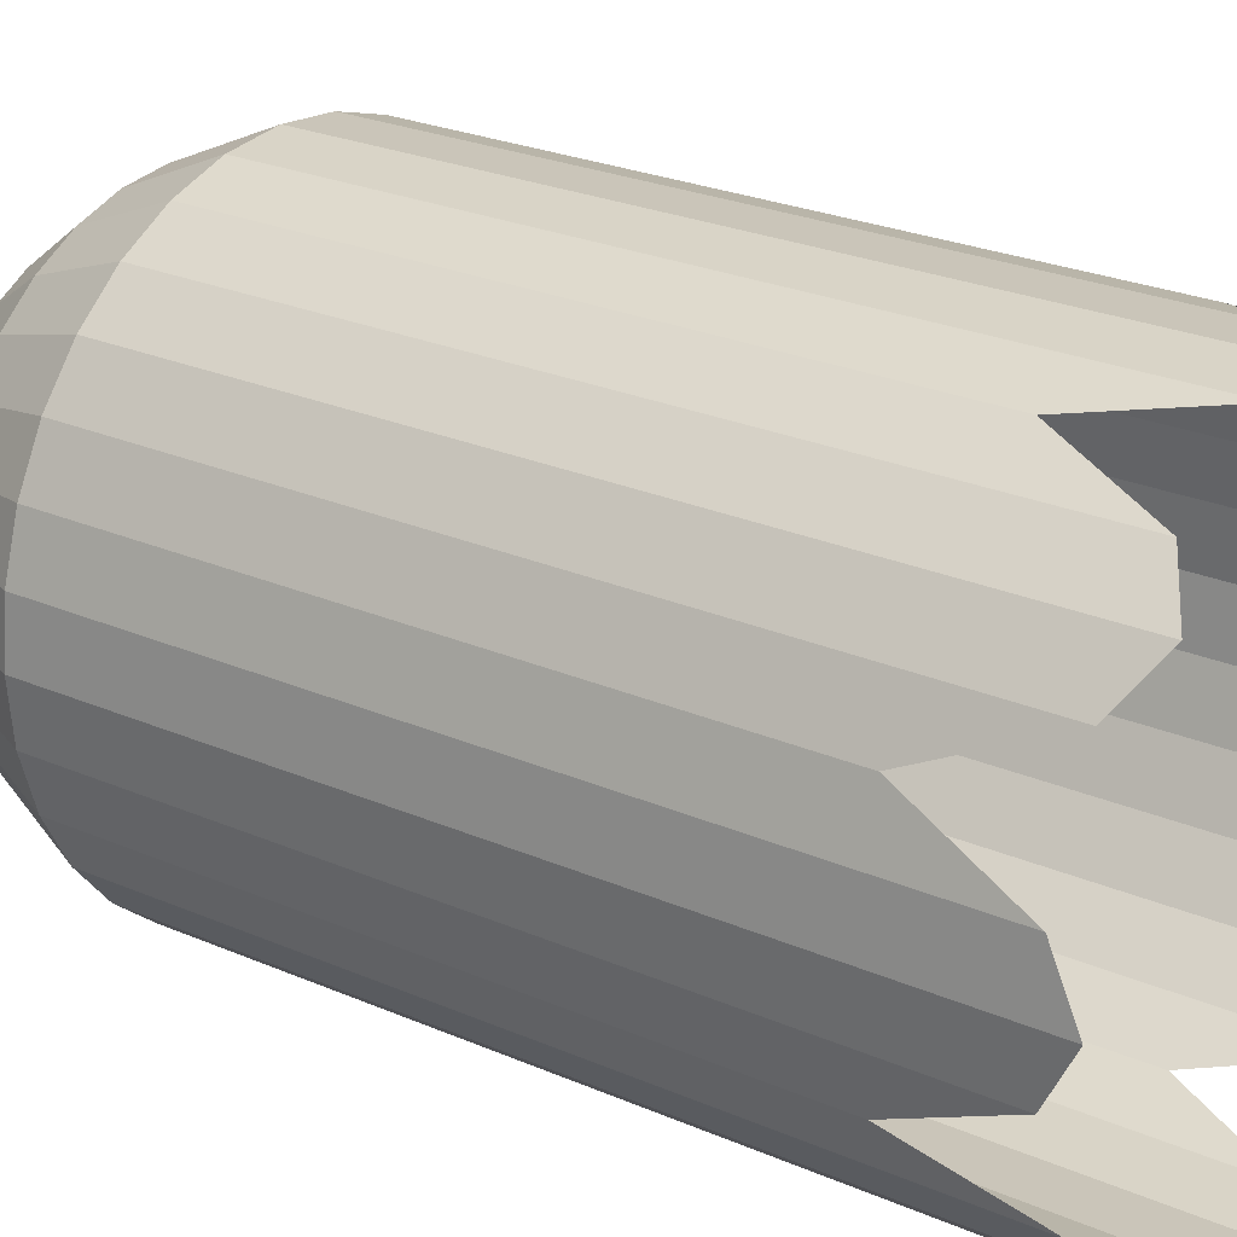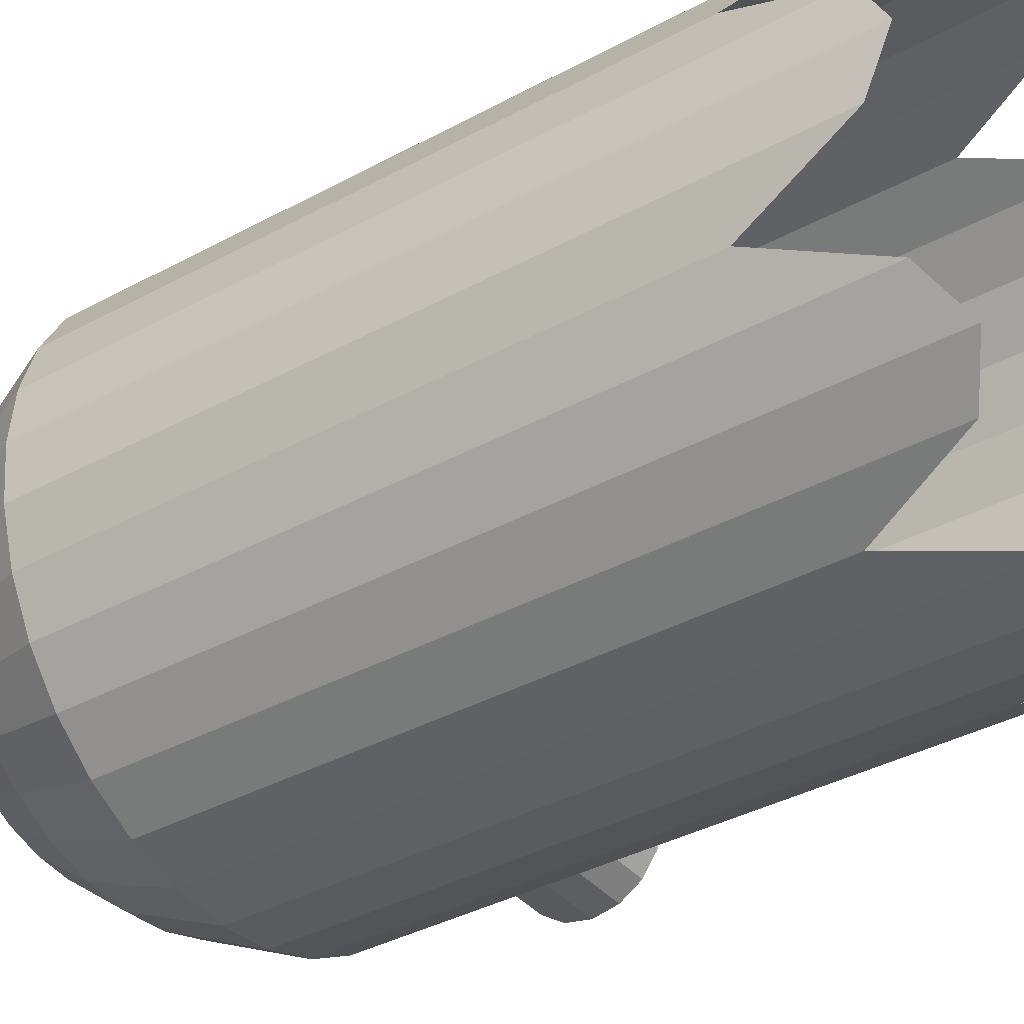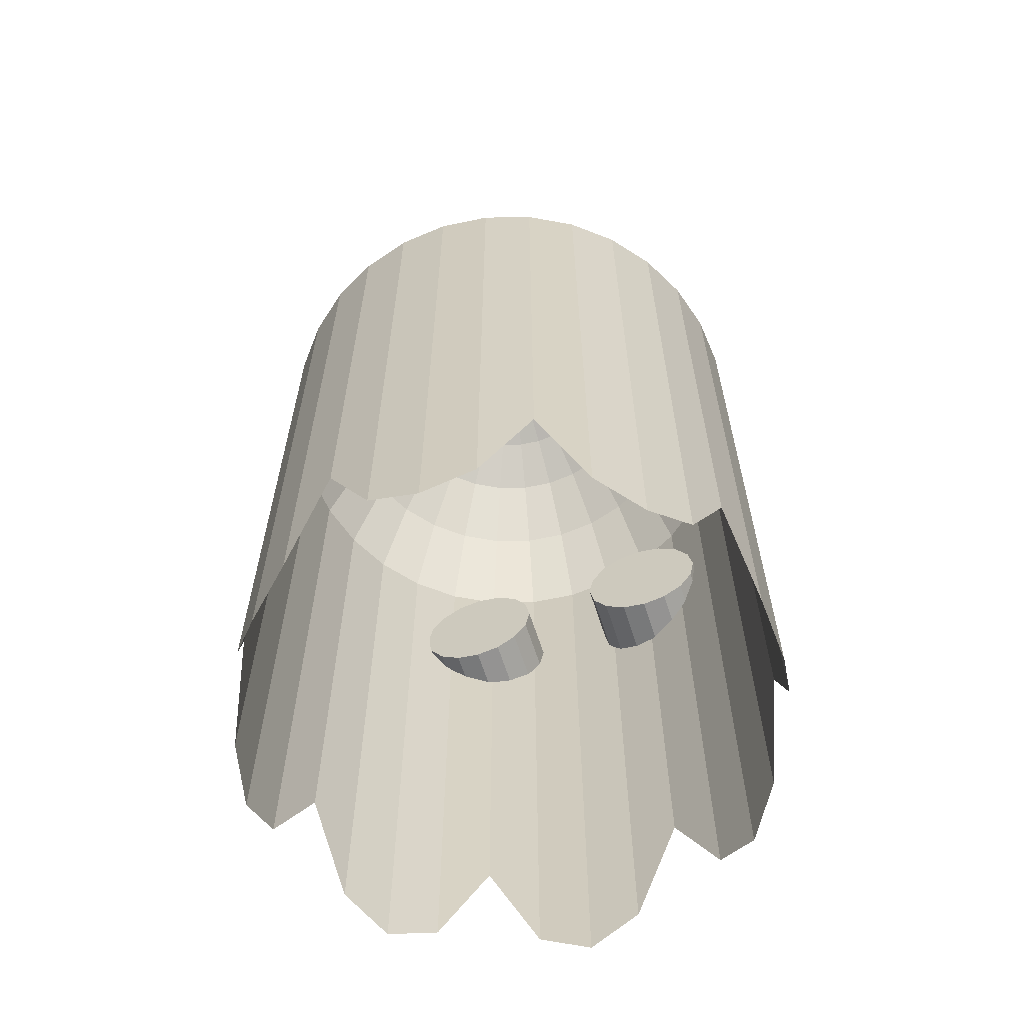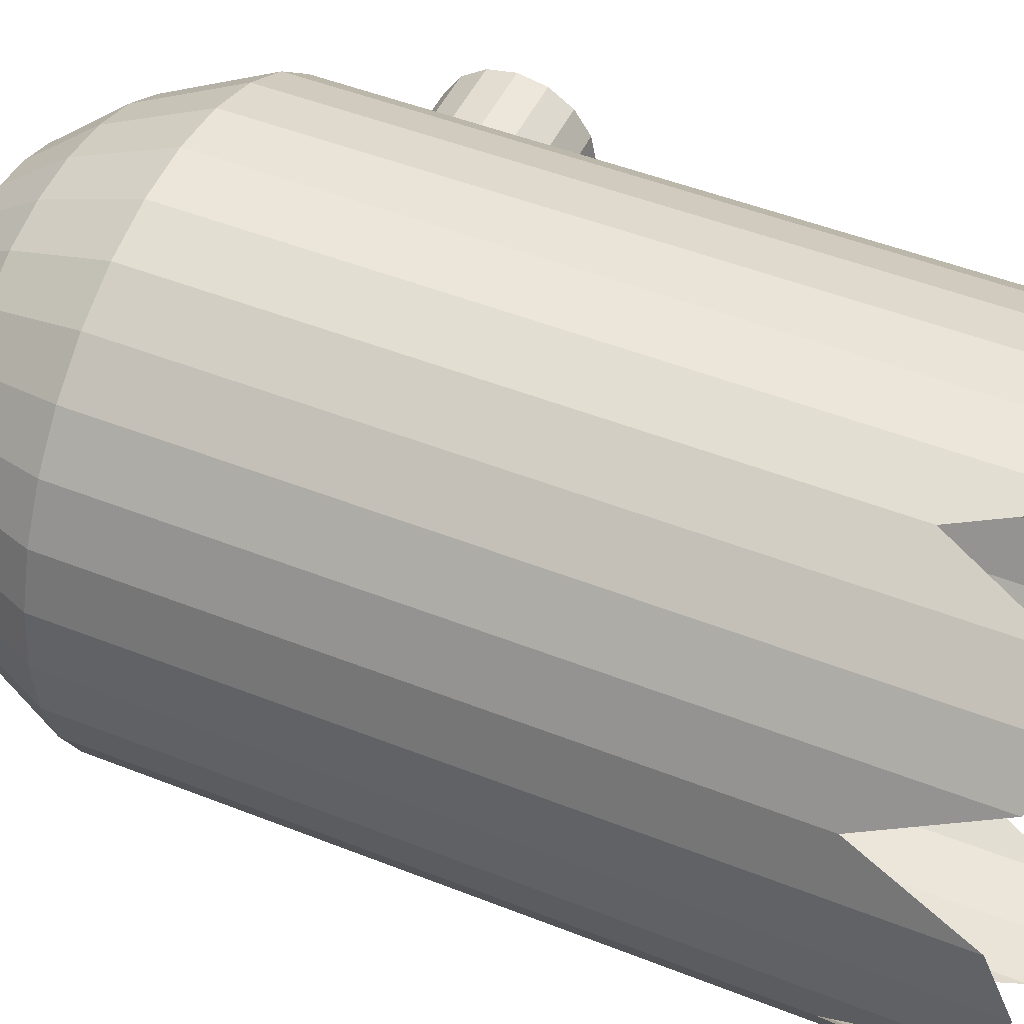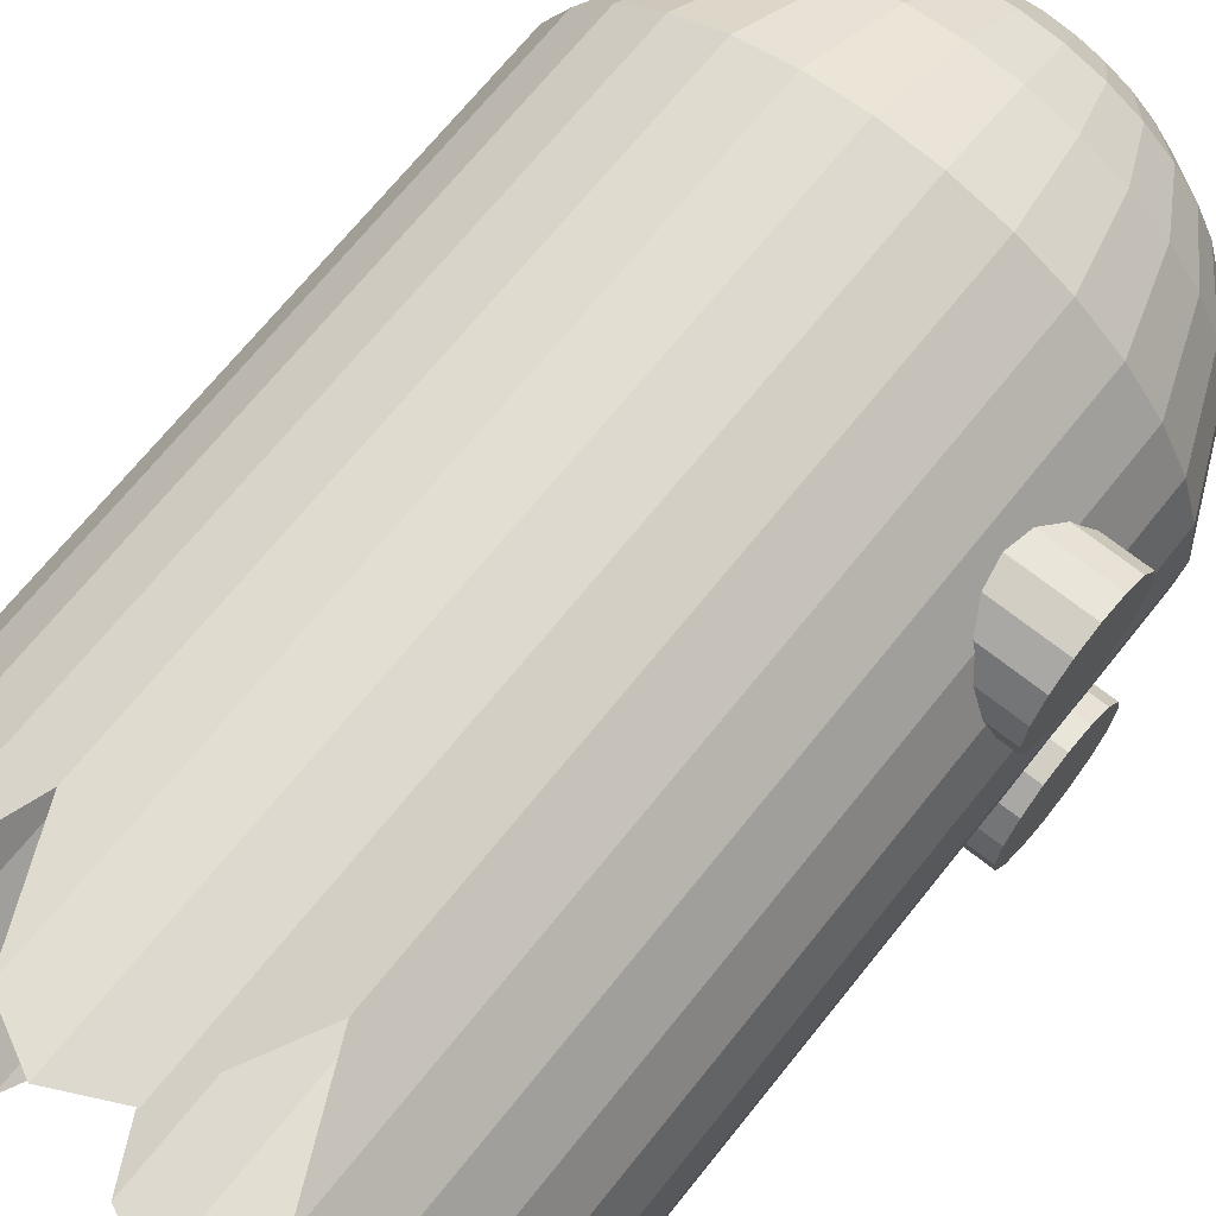
<metadata>
{"format":"obj","ext":"obj","renderer":"f3d","projection":"perspective","resolution":1024,"background":"white","views":[{"elev":24.9,"azim":-54.6,"up":"+Z"},{"elev":-37.5,"azim":-55.1,"up":"+Z"},{"elev":-63.0,"azim":-72.3,"up":"+Y"},{"elev":47.5,"azim":-65.8,"up":"+Z"},{"elev":68.9,"azim":38.6,"up":"+Z"}]}
</metadata>
<code>
o Cylinder
v 0 -0.5 -1
v 0 1.5 -1
v 0.1951 -0.5 -0.9808
v 0.1951 1.5 -0.9808
v 0.3827 -0.5 -0.9239
v 0.3827 1.5 -0.9239
v 0.5556 -0.5 -0.8315
v 0.5556 1.5 -0.8315
v 0.7071 -0.5 -0.7071
v 0.7071 1.5 -0.7071
v 0.8315 -0.5 -0.5556
v 0.8315 1.5 -0.5556
v 0.9239 -0.5 -0.3827
v 0.9239 1.5 -0.3827
v 0.9808 -0.5 -0.1951
v 0.9808 1.5 -0.1951
v 1 -0.5 -0
v 1 1.5 -0
v 0.9808 -0.5 0.1951
v 0.9808 1.5 0.1951
v 0.9239 -0.5 0.3827
v 0.9239 1.5 0.3827
v 0.8315 -0.5 0.5556
v 0.8315 1.5 0.5556
v 0.7071 -0.5 0.7071
v 0.7071 1.5 0.7071
v 0.5556 -0.5 0.8315
v 0.5556 1.5 0.8315
v 0.3827 -0.5 0.9239
v 0.3827 1.5 0.9239
v 0.1951 -0.5 0.9808
v 0.1951 1.5 0.9808
v -0 -0.5 1
v -0 1.5 1
v -0.1951 -0.5 0.9808
v -0.1951 1.5 0.9808
v -0.3827 -0.5 0.9239
v -0.3827 1.5 0.9239
v -0.5556 -0.5 0.8315
v -0.5556 1.5 0.8315
v -0.7071 -0.5 0.7071
v -0.7071 1.5 0.7071
v -0.8315 -0.5 0.5556
v -0.8315 1.5 0.5556
v -0.9239 -0.5 0.3827
v -0.9239 1.5 0.3827
v -0.9808 -0.5 0.1951
v -0.9808 1.5 0.1951
v -1 -0.5 -1e-06
v -1 1.5 -1e-06
v -0.9808 -0.5 -0.1951
v -0.9808 1.5 -0.1951
v -0.9239 -0.5 -0.3827
v -0.9239 1.5 -0.3827
v -0.8315 -0.5 -0.5556
v -0.8315 1.5 -0.5556
v -0.7071 -0.5 -0.7071
v -0.7071 1.5 -0.7071
v -0.5556 -0.5 -0.8315
v -0.5556 1.5 -0.8315
v -0.3827 -0.5 -0.9239
v -0.3827 1.5 -0.9239
v -0.1951 -0.5 -0.9808
v -0.1951 1.5 -0.9808
v -0 1.85 -0.84
v 0.1639 1.85 -0.8239
v 0.3215 1.85 -0.7761
v 0.4667 1.85 -0.6984
v 0.594 1.85 -0.594
v 0.6984 1.85 -0.4667
v 0.7761 1.85 -0.3215
v 0.8239 1.85 -0.1639
v 0.84 1.85 -0
v 0.8239 1.85 0.1639
v 0.7761 1.85 0.3215
v 0.6984 1.85 0.4667
v 0.594 1.85 0.594
v 0.4667 1.85 0.6984
v 0.3215 1.85 0.7761
v 0.1639 1.85 0.8239
v -0 1.85 0.84
v -0.1639 1.85 0.8239
v -0.3215 1.85 0.7761
v -0.4667 1.85 0.6984
v -0.594 1.85 0.594
v -0.6984 1.85 0.4667
v -0.7761 1.85 0.3215
v -0.8239 1.85 0.1639
v -0.84 1.85 -1e-06
v -0.8239 1.85 -0.1639
v -0.7761 1.85 -0.3215
v -0.6984 1.85 -0.4667
v -0.594 1.85 -0.594
v -0.4667 1.85 -0.6984
v -0.3215 1.85 -0.7761
v -0.1639 1.85 -0.8239
v -0 2.084 -0.6552
v 0.1278 2.084 -0.6426
v 0.2507 2.084 -0.6053
v 0.364 2.084 -0.5448
v 0.4633 2.084 -0.4633
v 0.5448 2.084 -0.364
v 0.6053 2.084 -0.2507
v 0.6426 2.084 -0.1278
v 0.6552 2.084 -0
v 0.6426 2.084 0.1278
v 0.6053 2.084 0.2507
v 0.5448 2.084 0.364
v 0.4633 2.084 0.4633
v 0.364 2.084 0.5448
v 0.2507 2.084 0.6053
v 0.1278 2.084 0.6426
v -0 2.084 0.6552
v -0.1278 2.084 0.6426
v -0.2507 2.084 0.6053
v -0.364 2.084 0.5448
v -0.4633 2.084 0.4633
v -0.5448 2.084 0.364
v -0.6053 2.084 0.2507
v -0.6426 2.084 0.1278
v -0.6552 2.084 -1e-06
v -0.6426 2.084 -0.1278
v -0.6053 2.084 -0.2507
v -0.5448 2.084 -0.364
v -0.4633 2.084 -0.4633
v -0.364 2.084 -0.5448
v -0.2507 2.084 -0.6053
v -0.1278 2.084 -0.6426
v 2e-06 2.213 -0.4704
v 0.09177 2.213 -0.4614
v 0.18 2.213 -0.4346
v 0.2613 2.213 -0.3911
v 0.3326 2.213 -0.3326
v 0.3911 2.213 -0.2613
v 0.4346 2.213 -0.18
v 0.4614 2.213 -0.09177
v 0.4704 2.213 -0
v 0.4614 2.213 0.09177
v 0.4346 2.213 0.18
v 0.3911 2.213 0.2613
v 0.3326 2.213 0.3326
v 0.2613 2.213 0.3911
v 0.18 2.213 0.4346
v 0.09177 2.213 0.4614
v 1e-06 2.213 0.4704
v -0.09177 2.213 0.4614
v -0.18 2.213 0.4346
v -0.2613 2.213 0.3911
v -0.3326 2.213 0.3326
v -0.3911 2.213 0.2613
v -0.4346 2.213 0.18
v -0.4614 2.213 0.09177
v -0.4704 2.213 -1e-06
v -0.4614 2.213 -0.09177
v -0.4346 2.213 -0.18
v -0.3911 2.213 -0.2613
v -0.3326 2.213 -0.3326
v -0.2613 2.213 -0.3911
v -0.18 2.213 -0.4346
v -0.09177 2.213 -0.4614
v 2e-06 2.313 -0.2352
v 0.04589 2.313 -0.2307
v 0.09001 2.313 -0.2173
v 0.1307 2.313 -0.1956
v 0.1663 2.313 -0.1663
v 0.1956 2.313 -0.1307
v 0.2173 2.313 -0.09001
v 0.2307 2.313 -0.04589
v 0.2352 2.313 -0
v 0.2307 2.313 0.04589
v 0.2173 2.313 0.09001
v 0.1956 2.313 0.1307
v 0.1663 2.313 0.1663
v 0.1307 2.313 0.1956
v 0.09001 2.313 0.2173
v 0.04589 2.313 0.2307
v 2e-06 2.313 0.2352
v -0.09001 2.313 0.2173
v -0.1307 2.313 0.1956
v -0.1663 2.313 0.1663
v -0.1956 2.313 0.1307
v -0.2173 2.313 0.09001
v -0.2307 2.313 0.04589
v -0.2352 2.313 -0
v -0.2307 2.313 -0.04589
v -0.2173 2.313 -0.09001
v -0.1956 2.313 -0.1307
v -0.1663 2.313 -0.1663
v -0.1307 2.313 -0.1956
v -0.09001 2.313 -0.2173
v -0.04588 2.313 -0.2307
v -0.04588 2.313 0.2307
v -9.8e-05 2.339 -0.001316
v 0 -1.2 -1
v 0.7071 -1.2 -0.7071
v 1 -1.2 -0
v 0.7071 -1.2 0.7071
v -0 -1.2 1
v -0.7071 -1.2 0.7071
v -1 -1.2 -1e-06
v -0.7071 -1.2 -0.7071
v 0.1951 -1.1 -0.9808
v 0.5556 -1.1 -0.8315
v 0.8315 -1.1 -0.5556
v 0.9808 -1.1 -0.1951
v 0.9808 -1.1 0.1951
v 0.8315 -1.1 0.5556
v 0.5556 -1.1 0.8315
v 0.1951 -1.1 0.9808
v -0.1951 -1.1 0.9808
v -0.5556 -1.1 0.8315
v -0.8315 -1.1 0.5556
v -0.9808 -1.1 0.1951
v -0.9808 -1.1 -0.1951
v -0.8315 -1.1 -0.5556
v -0.5556 -1.1 -0.8315
v -0.1951 -1.1 -0.9808
v 0.3827 -0.7 -0.9239
v 0.9239 -0.7 -0.3827
v 0.9239 -0.7 0.3827
v 0.3827 -0.7 0.9239
v -0.3827 -0.7 0.9239
v -0.9239 -0.7 0.3827
v -0.9239 -0.7 -0.3827
v -0.3827 -0.7 -0.9239
f 1 2 4 3
f 3 4 6 5
f 5 6 8 7
f 7 8 10 9
f 9 10 12 11
f 11 12 14 13
f 13 14 16 15
f 15 16 18 17
f 17 18 20 19
f 19 20 22 21
f 21 22 24 23
f 23 24 26 25
f 25 26 28 27
f 27 28 30 29
f 29 30 32 31
f 31 32 34 33
f 33 34 36 35
f 35 36 38 37
f 37 38 40 39
f 39 40 42 41
f 41 42 44 43
f 43 44 46 45
f 45 46 48 47
f 47 48 50 49
f 49 50 52 51
f 51 52 54 53
f 53 54 56 55
f 55 56 58 57
f 57 58 60 59
f 59 60 62 61
f 32 30 79 80
f 61 62 64 63
f 63 64 2 1
f 3 202 194 1
f 81 80 112 113
f 50 48 88 89
f 6 4 66 67
f 24 22 75 76
f 42 40 84 85
f 60 58 93 94
f 16 14 71 72
f 34 32 80 81
f 52 50 89 90
f 8 6 67 68
f 26 24 76 77
f 44 42 85 86
f 62 60 94 95
f 18 16 72 73
f 36 34 81 82
f 54 52 90 91
f 10 8 68 69
f 28 26 77 78
f 46 44 86 87
f 64 62 95 96
f 20 18 73 74
f 38 36 82 83
f 56 54 91 92
f 12 10 69 70
f 30 28 78 79
f 48 46 87 88
f 4 2 65 66
f 2 64 96 65
f 22 20 74 75
f 40 38 83 84
f 58 56 92 93
f 14 12 70 71
f 116 115 147 148
f 68 67 99 100
f 95 94 126 127
f 82 81 113 114
f 69 68 100 101
f 96 95 127 128
f 83 82 114 115
f 70 69 101 102
f 65 96 128 97
f 84 83 115 116
f 71 70 102 103
f 85 84 116 117
f 72 71 103 104
f 86 85 117 118
f 73 72 104 105
f 87 86 118 119
f 74 73 105 106
f 88 87 119 120
f 75 74 106 107
f 89 88 120 121
f 76 75 107 108
f 90 89 121 122
f 77 76 108 109
f 91 90 122 123
f 78 77 109 110
f 92 91 123 124
f 79 78 110 111
f 66 65 97 98
f 93 92 124 125
f 80 79 111 112
f 67 66 98 99
f 94 93 125 126
f 151 150 181 182
f 103 102 134 135
f 117 116 148 149
f 104 103 135 136
f 118 117 149 150
f 105 104 136 137
f 119 118 150 151
f 106 105 137 138
f 120 119 151 152
f 107 106 138 139
f 121 120 152 153
f 108 107 139 140
f 122 121 153 154
f 109 108 140 141
f 123 122 154 155
f 110 109 141 142
f 124 123 155 156
f 111 110 142 143
f 98 97 129 130
f 125 124 156 157
f 112 111 143 144
f 99 98 130 131
f 126 125 157 158
f 113 112 144 145
f 100 99 131 132
f 127 126 158 159
f 114 113 145 146
f 101 100 132 133
f 128 127 159 160
f 115 114 146 147
f 102 101 133 134
f 97 128 160 129
f 138 137 169 170
f 152 151 182 183
f 139 138 170 171
f 153 152 183 184
f 140 139 171 172
f 154 153 184 185
f 141 140 172 173
f 155 154 185 186
f 142 141 173 174
f 156 155 186 187
f 143 142 174 175
f 130 129 161 162
f 157 156 187 188
f 144 143 175 176
f 131 130 162 163
f 158 157 188 189
f 145 144 176 177
f 132 131 163 164
f 159 158 189 190
f 146 145 177 192
f 133 132 164 165
f 160 159 190 191
f 147 146 192 178
f 134 133 165 166
f 129 160 191 161
f 148 147 178 179
f 135 134 166 167
f 149 148 179 180
f 136 135 167 168
f 150 149 180 181
f 137 136 168 169
f 179 178 193 184 183 182 181 180
f 193 178 192 177
f 176 175 193 177
f 173 193 175 174
f 171 193 173 172
f 169 193 171 170
f 167 193 169 168
f 165 193 167 166
f 163 193 165 164
f 161 193 163 162
f 190 193 161 191
f 188 193 190 189
f 186 193 188 187
f 184 193 186 185
f 217 63 1 194
f 59 216 201 57
f 215 55 57 201
f 51 214 200 49
f 213 47 49 200
f 43 212 199 41
f 211 39 41 199
f 35 210 198 33
f 209 31 33 198
f 27 208 197 25
f 207 23 25 197
f 19 206 196 17
f 205 15 17 196
f 11 204 195 9
f 203 7 9 195
f 220 21 23 207
f 21 220 206 19
f 219 13 15 205
f 13 219 204 11
f 218 5 7 203
f 5 218 202 3
f 225 61 63 217
f 61 225 216 59
f 224 53 55 215
f 53 224 214 51
f 223 45 47 213
f 45 223 212 43
f 222 37 39 211
f 37 222 210 35
f 221 29 31 209
f 29 221 208 27
o Cylinder.001
v 0.7344 1 0.1513
v 1.015 1 0.1513
v 0.7344 0.9048 0.1702
v 1.015 0.9048 0.1702
v 0.7344 0.8242 0.2242
v 1.015 0.8242 0.2242
v 0.7344 0.7702 0.3048
v 1.015 0.7702 0.3048
v 0.7344 0.7513 0.4
v 1.015 0.7513 0.4
v 0.7344 0.7702 0.4952
v 1.015 0.7702 0.4952
v 0.7344 0.8242 0.5758
v 1.015 0.8242 0.5758
v 0.7344 0.9048 0.6298
v 1.015 0.9048 0.6298
v 0.7344 1 0.6487
v 1.015 1 0.6487
v 0.7344 1.095 0.6298
v 1.015 1.095 0.6298
v 0.7344 1.176 0.5758
v 1.015 1.176 0.5758
v 0.7344 1.23 0.4952
v 1.015 1.23 0.4952
v 0.7344 1.249 0.4
v 1.015 1.249 0.4
v 0.7344 1.23 0.3048
v 1.015 1.23 0.3048
v 0.7344 1.176 0.2242
v 1.015 1.176 0.2242
v 0.7344 1.095 0.1702
v 1.015 1.095 0.1702
f 226 227 229 228
f 228 229 231 230
f 230 231 233 232
f 232 233 235 234
f 234 235 237 236
f 236 237 239 238
f 238 239 241 240
f 240 241 243 242
f 242 243 245 244
f 244 245 247 246
f 246 247 249 248
f 248 249 251 250
f 250 251 253 252
f 252 253 255 254
f 229 227 257 255 253 251 249 247 245 243 241 239 237 235 233 231
f 254 255 257 256
f 256 257 227 226
f 226 228 230 232 234 236 238 240 242 244 246 248 250 252 254 256
o Cylinder.002
v 0.7599 1 -0.6487
v 1.04 1 -0.6487
v 0.7599 0.9048 -0.6298
v 1.04 0.9048 -0.6298
v 0.7599 0.8242 -0.5758
v 1.04 0.8242 -0.5758
v 0.7599 0.7702 -0.4952
v 1.04 0.7702 -0.4952
v 0.7599 0.7513 -0.4
v 1.04 0.7513 -0.4
v 0.7599 0.7702 -0.3048
v 1.04 0.7702 -0.3048
v 0.7599 0.8242 -0.2242
v 1.04 0.8242 -0.2242
v 0.7599 0.9048 -0.1702
v 1.04 0.9048 -0.1702
v 0.7599 1 -0.1513
v 1.04 1 -0.1513
v 0.7599 1.095 -0.1702
v 1.04 1.095 -0.1702
v 0.7599 1.176 -0.2242
v 1.04 1.176 -0.2242
v 0.7599 1.23 -0.3048
v 1.04 1.23 -0.3048
v 0.7599 1.249 -0.4
v 1.04 1.249 -0.4
v 0.7599 1.23 -0.4952
v 1.04 1.23 -0.4952
v 0.7599 1.176 -0.5758
v 1.04 1.176 -0.5758
v 0.7599 1.095 -0.6298
v 1.04 1.095 -0.6298
f 258 259 261 260
f 260 261 263 262
f 262 263 265 264
f 264 265 267 266
f 266 267 269 268
f 268 269 271 270
f 270 271 273 272
f 272 273 275 274
f 274 275 277 276
f 276 277 279 278
f 278 279 281 280
f 280 281 283 282
f 282 283 285 284
f 284 285 287 286
f 261 259 289 287 285 283 281 279 277 275 273 271 269 267 265 263
f 286 287 289 288
f 288 289 259 258
f 258 260 262 264 266 268 270 272 274 276 278 280 282 284 286 288

</code>
